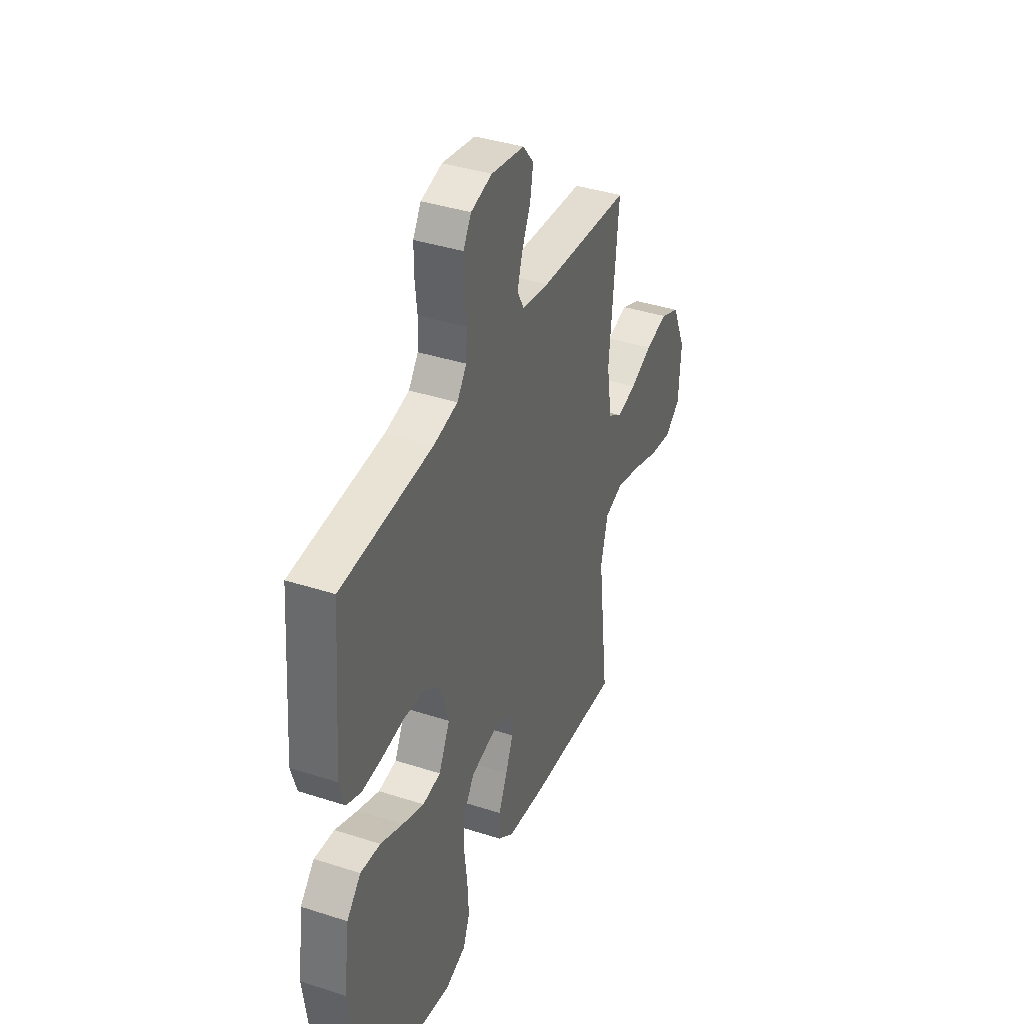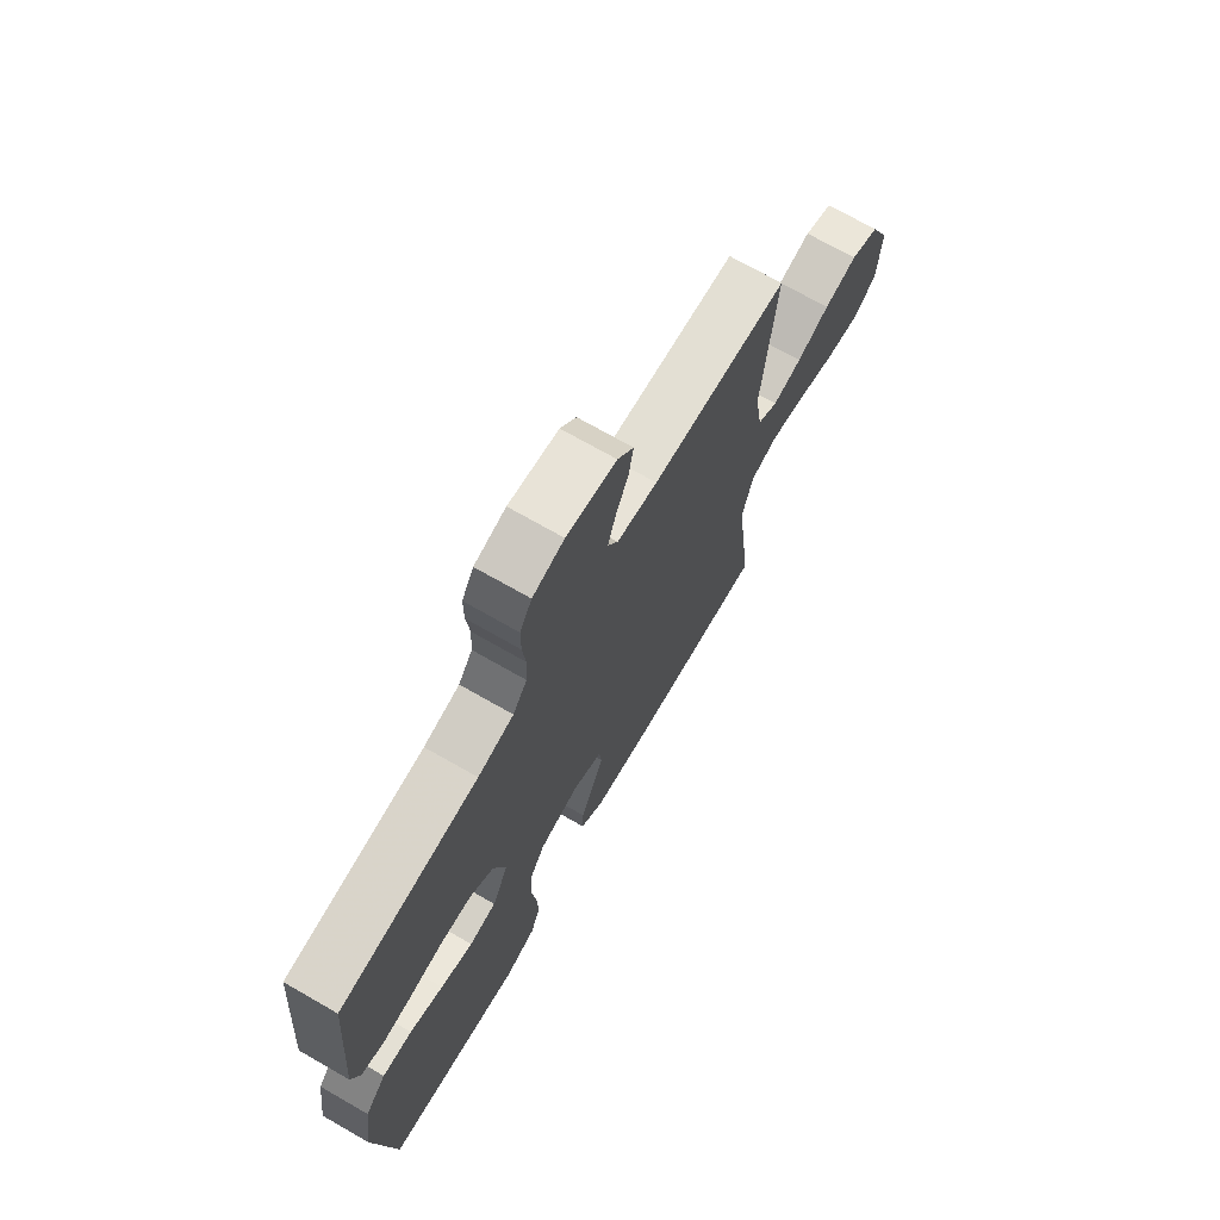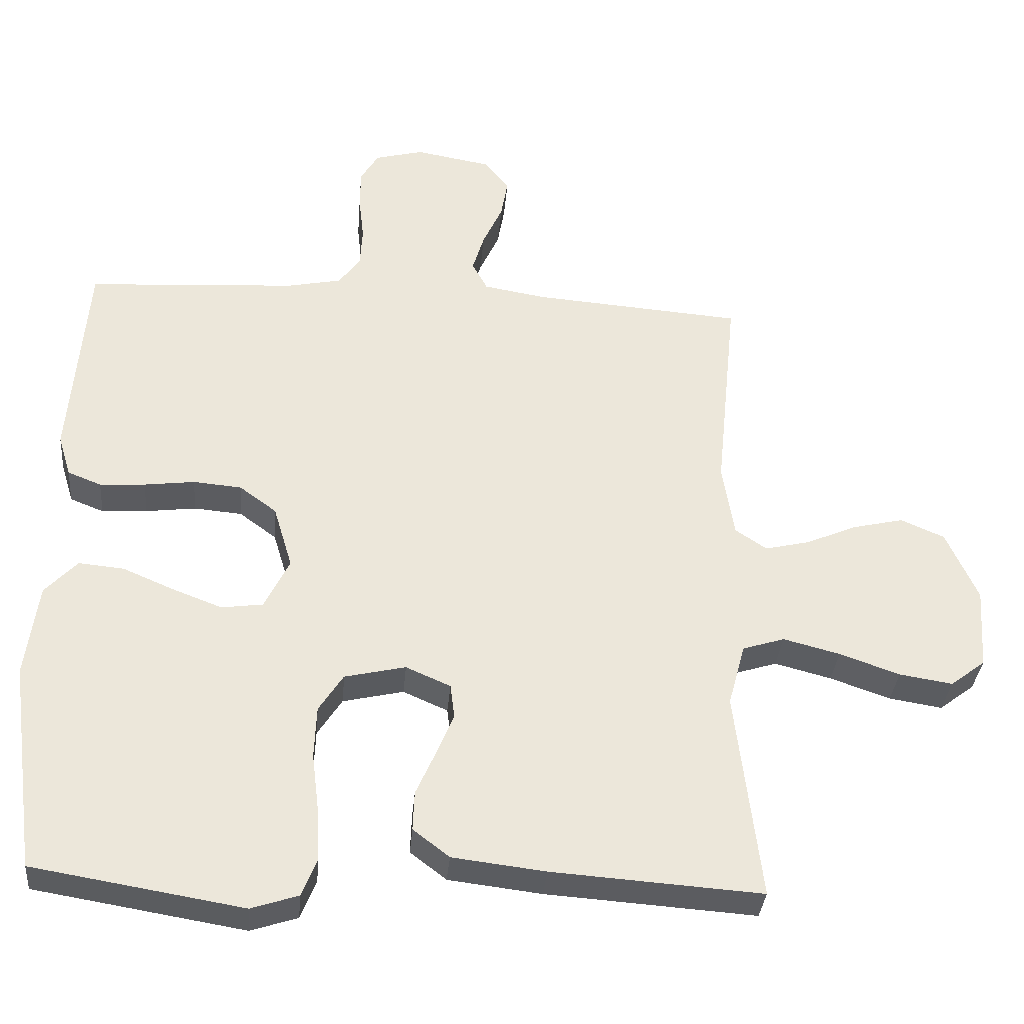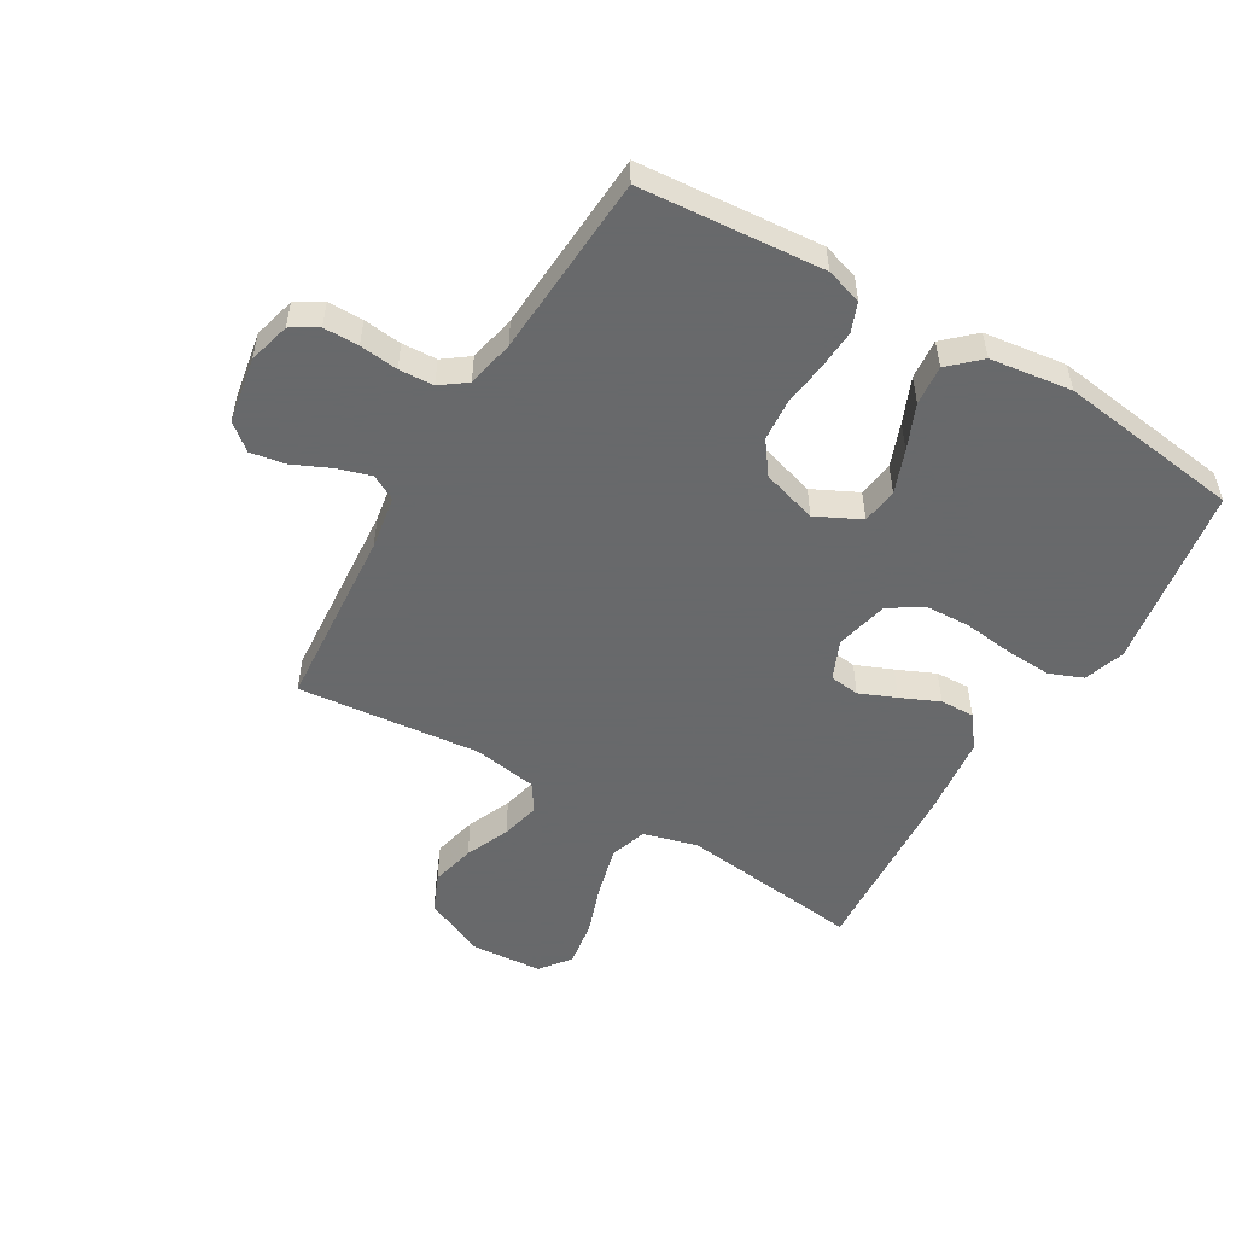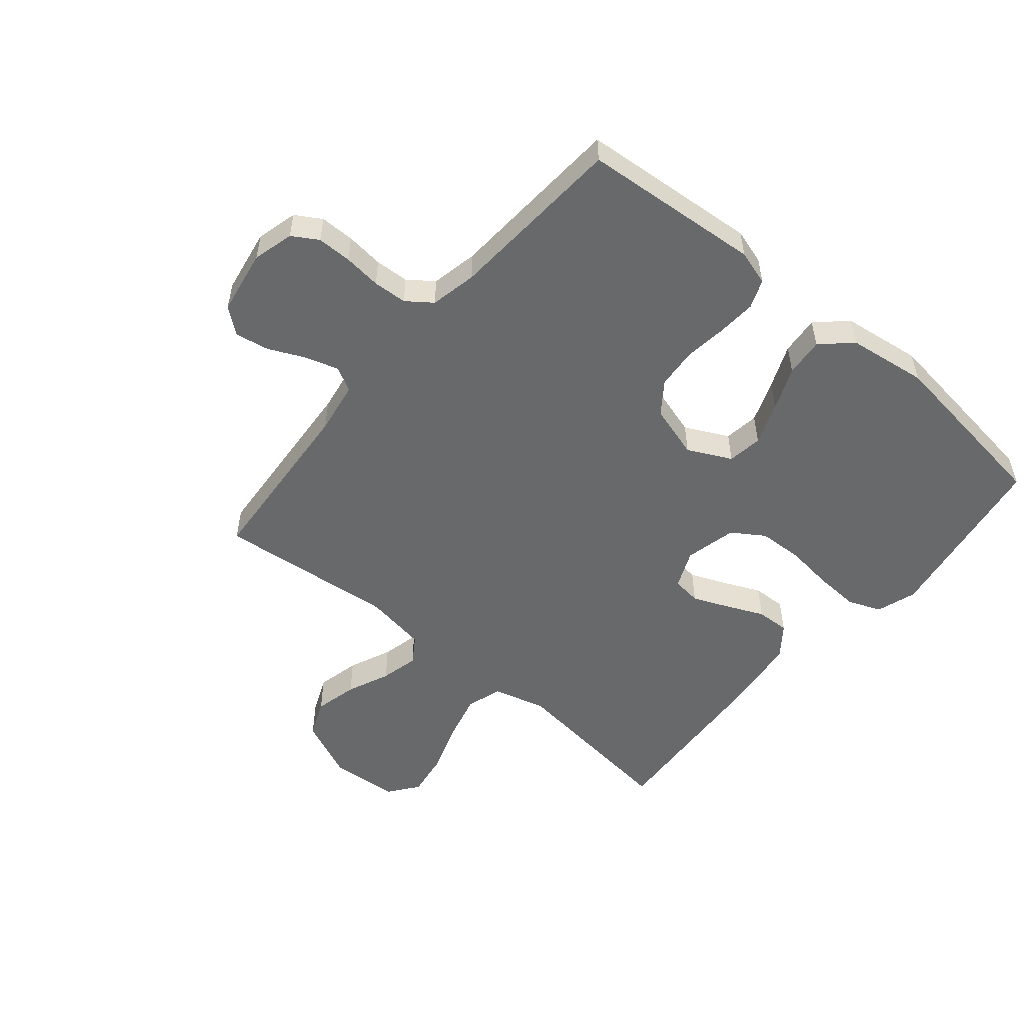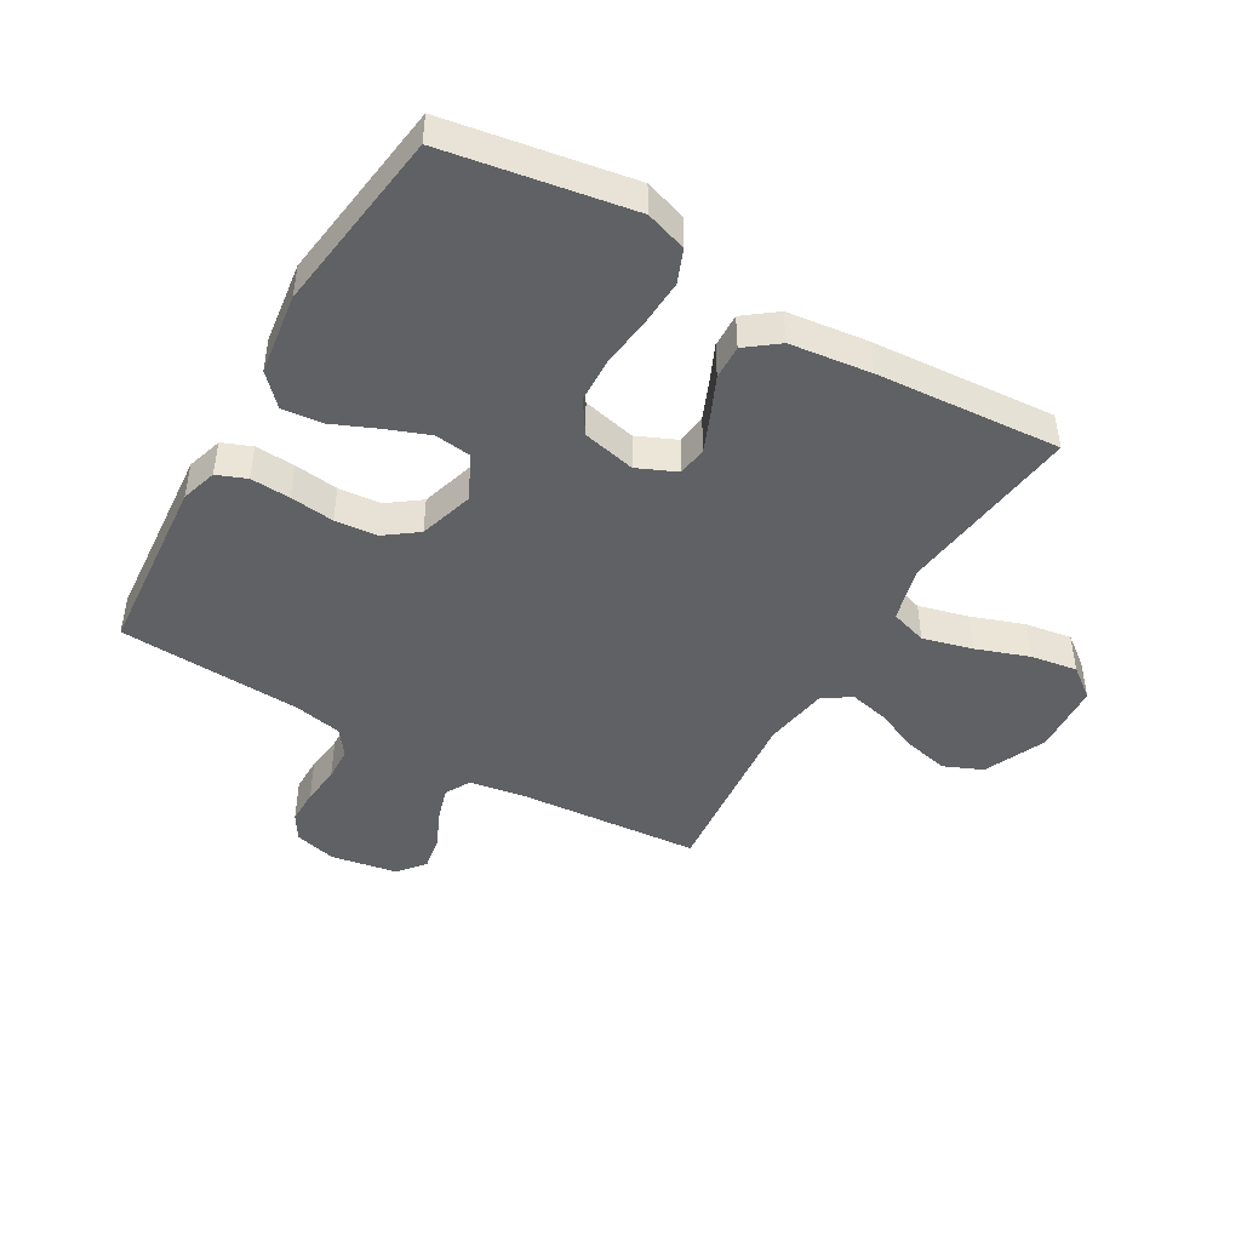
<metadata>
{"format":"obj","ext":"obj","renderer":"f3d","projection":"perspective","resolution":1024,"background":"white","views":[{"elev":38.7,"azim":112.2,"up":"+Z"},{"elev":71.4,"azim":119.8,"up":"+Z"},{"elev":-34.2,"azim":175.1,"up":"+Z"},{"elev":-52.6,"azim":59.4,"up":"+Y"},{"elev":-52.6,"azim":50.0,"up":"+Y"},{"elev":-45.4,"azim":149.9,"up":"+Y"}]}
</metadata>
<code>
v -0.5 0.07 -0.5
v -0.464 0.07 -0.2
v -0.488 0.07 -0.111
v -0.548 0.07 -0.092
v -0.629 0.07 -0.113
v -0.715 0.07 -0.143
v -0.791 0.07 -0.155
v -0.841 0.07 -0.117
v -0.849 0.07 0
v -0.804 0.07 0.101
v -0.741 0.07 0.128
v -0.668 0.07 0.111
v -0.596 0.07 0.08
v -0.532 0.07 0.065
v -0.487 0.07 0.095
v -0.47 0.07 0.2
v -0.5 0.07 0.5
v -0.2 0.07 0.523
v -0.111 0.07 0.538
v -0.089 0.07 0.579
v -0.106 0.07 0.635
v -0.134 0.07 0.696
v -0.144 0.07 0.753
v -0.109 0.07 0.796
v 0 0.07 0.815
v 0.069 0.07 0.797
v 0.095 0.07 0.754
v 0.095 0.07 0.696
v 0.088 0.07 0.633
v 0.091 0.07 0.576
v 0.122 0.07 0.534
v 0.2 0.07 0.518
v 0.5 0.07 0.5
v 0.524 0.07 0.2
v 0.506 0.07 0.141
v 0.458 0.07 0.122
v 0.393 0.07 0.126
v 0.321 0.07 0.135
v 0.252 0.07 0.129
v 0.199 0.07 0.09
v 0.172 0.07 0
v 0.208 0.07 -0.073
v 0.267 0.07 -0.081
v 0.338 0.07 -0.054
v 0.411 0.07 -0.023
v 0.476 0.07 -0.017
v 0.522 0.07 -0.066
v 0.54 0.07 -0.2
v 0.5 0.07 -0.5
v 0.2 0.07 -0.55
v 0.133 0.07 -0.528
v 0.111 0.07 -0.473
v 0.115 0.07 -0.398
v 0.125 0.07 -0.316
v 0.122 0.07 -0.241
v 0.087 0.07 -0.187
v 0 0.07 -0.167
v -0.064 0.07 -0.195
v -0.07 0.07 -0.244
v -0.045 0.07 -0.304
v -0.017 0.07 -0.367
v -0.015 0.07 -0.423
v -0.067 0.07 -0.463
v -0.2 0.07 -0.479
v -0.5 0 -0.5
v -0.464 0 -0.2
v -0.488 0 -0.111
v -0.548 0 -0.092
v -0.629 0 -0.113
v -0.715 0 -0.143
v -0.791 0 -0.155
v -0.841 0 -0.117
v -0.849 0 0
v -0.804 0 0.101
v -0.741 0 0.128
v -0.668 0 0.111
v -0.596 0 0.08
v -0.532 0 0.065
v -0.487 0 0.095
v -0.47 0 0.2
v -0.5 0 0.5
v -0.2 0 0.523
v -0.111 0 0.538
v -0.089 0 0.579
v -0.106 0 0.635
v -0.134 0 0.696
v -0.144 0 0.753
v -0.109 0 0.796
v 0 0 0.815
v 0.069 0 0.797
v 0.095 0 0.754
v 0.095 0 0.696
v 0.088 0 0.633
v 0.091 0 0.576
v 0.122 0 0.534
v 0.2 0 0.518
v 0.5 0 0.5
v 0.524 0 0.2
v 0.506 0 0.141
v 0.458 0 0.122
v 0.393 0 0.126
v 0.321 0 0.135
v 0.252 0 0.129
v 0.199 0 0.09
v 0.172 0 0
v 0.208 0 -0.073
v 0.267 0 -0.081
v 0.338 0 -0.054
v 0.411 0 -0.023
v 0.476 0 -0.017
v 0.522 0 -0.066
v 0.54 0 -0.2
v 0.5 0 -0.5
v 0.2 0 -0.55
v 0.133 0 -0.528
v 0.111 0 -0.473
v 0.115 0 -0.398
v 0.125 0 -0.316
v 0.122 0 -0.241
v 0.087 0 -0.187
v 0 0 -0.167
v -0.064 0 -0.195
v -0.07 0 -0.244
v -0.045 0 -0.304
v -0.017 0 -0.367
v -0.015 0 -0.423
v -0.067 0 -0.463
v -0.2 0 -0.479
f 64 1 2
f 63 64 2
f 62 63 2
f 61 62 2
f 60 61 2
f 59 60 2 3
f 58 59 3
f 57 58 3 4
f 52 53 54
f 51 52 54
f 50 51 54
f 49 50 54
f 48 49 54
f 47 48 54
f 46 47 54
f 45 46 54
f 44 45 54
f 43 44 54 55
f 42 43 55 56
f 36 37 38
f 35 36 38
f 34 35 38
f 33 34 38
f 32 33 38
f 31 32 38 39
f 30 31 39 40
f 27 28 29
f 26 27 29
f 25 26 29
f 24 25 29
f 23 24 29
f 22 23 29
f 21 22 29
f 20 21 29 30
f 30 40 41
f 20 30 41
f 19 20 41
f 16 17 18
f 42 56 57
f 41 42 57
f 19 41 57
f 18 19 57
f 16 18 57
f 15 16 57
f 11 12 13
f 10 11 13
f 9 10 13
f 8 9 13
f 7 8 13
f 6 7 13
f 5 6 13
f 14 15 57 4
f 4 5 13 14
f 66 65 128
f 66 128 127
f 66 127 126
f 66 126 125
f 66 125 124
f 67 66 124 123
f 67 123 122
f 68 67 122 121
f 118 117 116
f 118 116 115
f 118 115 114
f 118 114 113
f 118 113 112
f 118 112 111
f 118 111 110
f 118 110 109
f 118 109 108
f 119 118 108 107
f 120 119 107 106
f 102 101 100
f 102 100 99
f 102 99 98
f 102 98 97
f 102 97 96
f 103 102 96 95
f 104 103 95 94
f 93 92 91
f 93 91 90
f 93 90 89
f 93 89 88
f 93 88 87
f 93 87 86
f 93 86 85
f 94 93 85 84
f 105 104 94
f 105 94 84
f 105 84 83
f 82 81 80
f 121 120 106
f 121 106 105
f 121 105 83
f 121 83 82
f 121 82 80
f 121 80 79
f 77 76 75
f 77 75 74
f 77 74 73
f 77 73 72
f 77 72 71
f 77 71 70
f 77 70 69
f 68 121 79 78
f 78 77 69 68
f 1 65 66 2
f 2 66 67 3
f 3 67 68 4
f 4 68 69 5
f 5 69 70 6
f 6 70 71 7
f 7 71 72 8
f 8 72 73 9
f 9 73 74 10
f 10 74 75 11
f 11 75 76 12
f 12 76 77 13
f 13 77 78 14
f 14 78 79 15
f 15 79 80 16
f 16 80 81 17
f 17 81 82 18
f 18 82 83 19
f 19 83 84 20
f 20 84 85 21
f 21 85 86 22
f 22 86 87 23
f 23 87 88 24
f 24 88 89 25
f 25 89 90 26
f 26 90 91 27
f 27 91 92 28
f 28 92 93 29
f 29 93 94 30
f 30 94 95 31
f 31 95 96 32
f 32 96 97 33
f 33 97 98 34
f 34 98 99 35
f 35 99 100 36
f 36 100 101 37
f 37 101 102 38
f 38 102 103 39
f 39 103 104 40
f 40 104 105 41
f 41 105 106 42
f 42 106 107 43
f 43 107 108 44
f 44 108 109 45
f 45 109 110 46
f 46 110 111 47
f 47 111 112 48
f 48 112 113 49
f 49 113 114 50
f 50 114 115 51
f 51 115 116 52
f 52 116 117 53
f 53 117 118 54
f 54 118 119 55
f 55 119 120 56
f 56 120 121 57
f 57 121 122 58
f 58 122 123 59
f 59 123 124 60
f 60 124 125 61
f 61 125 126 62
f 62 126 127 63
f 63 127 128 64
f 64 128 65 1

</code>
